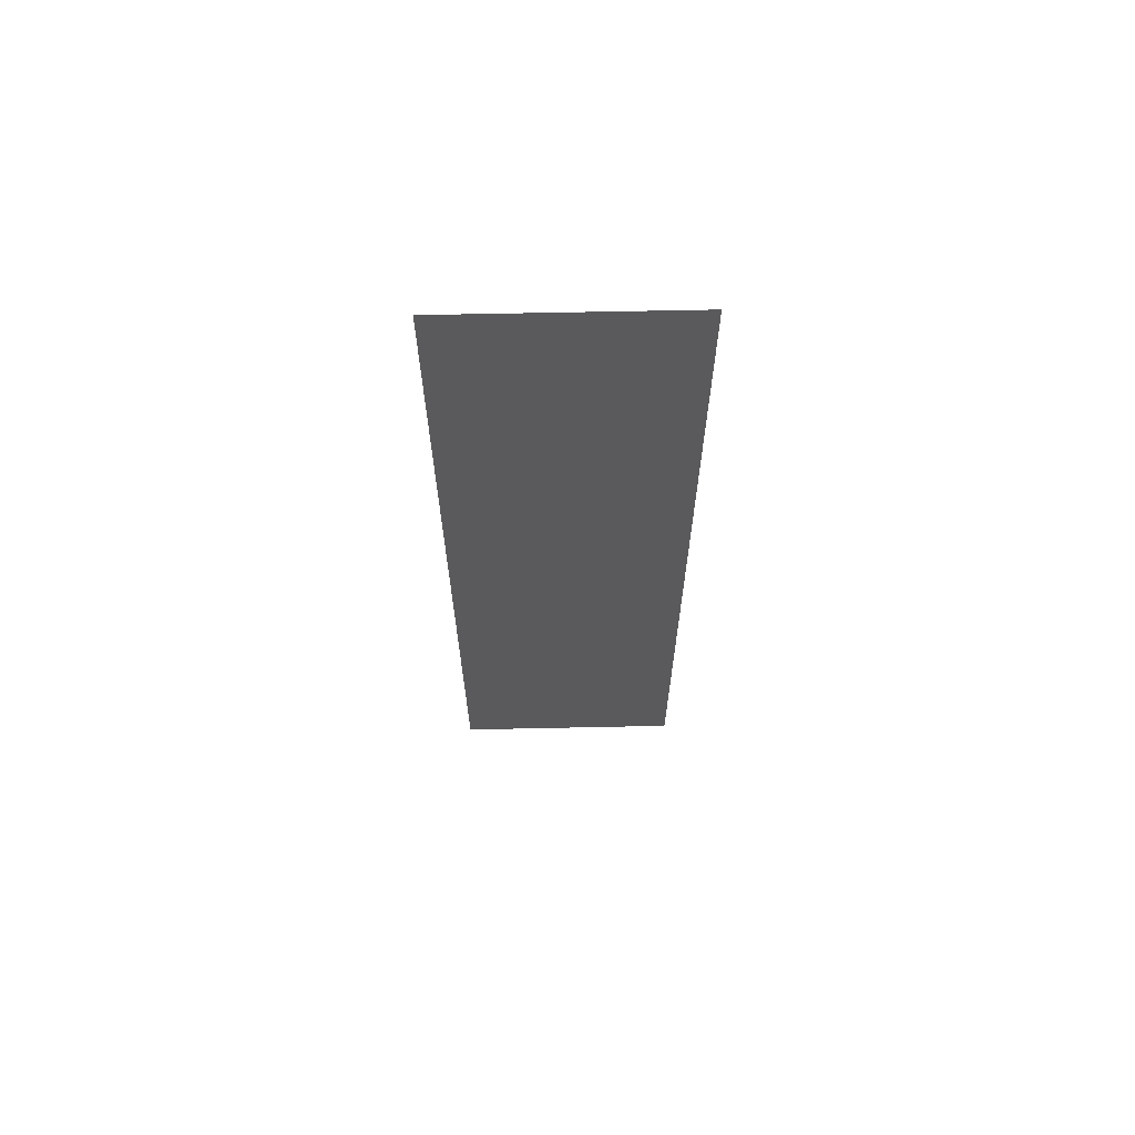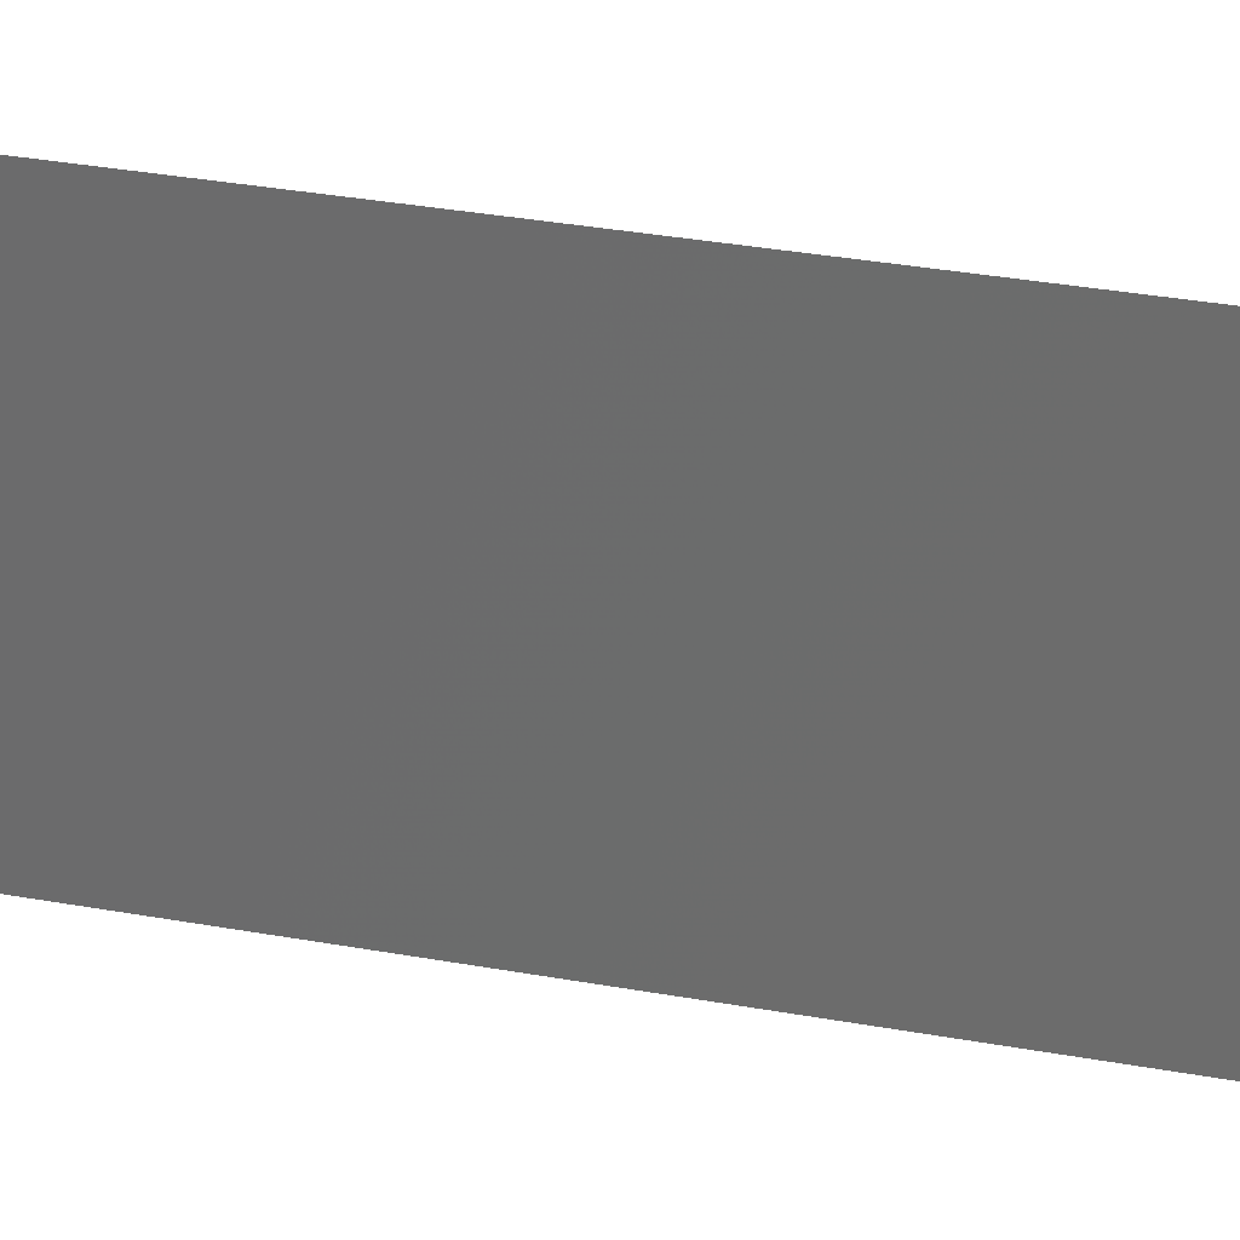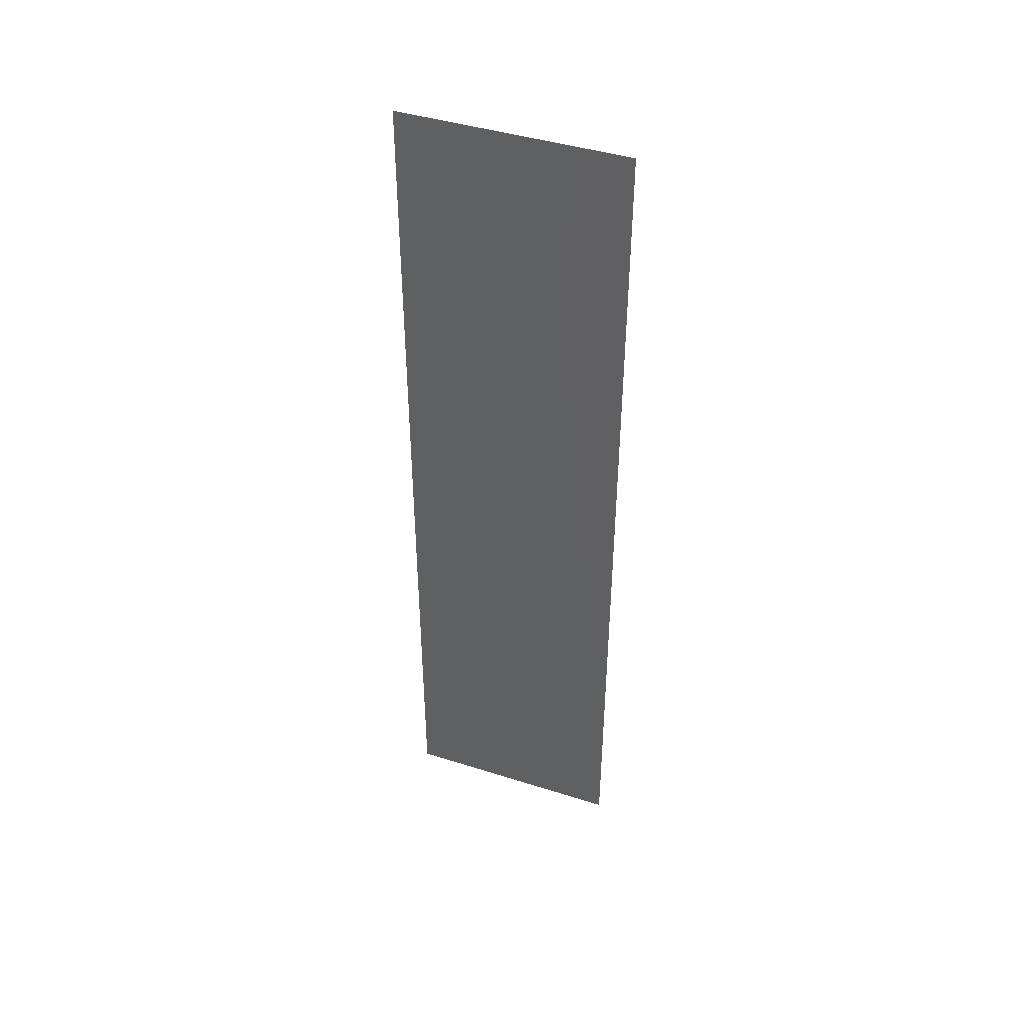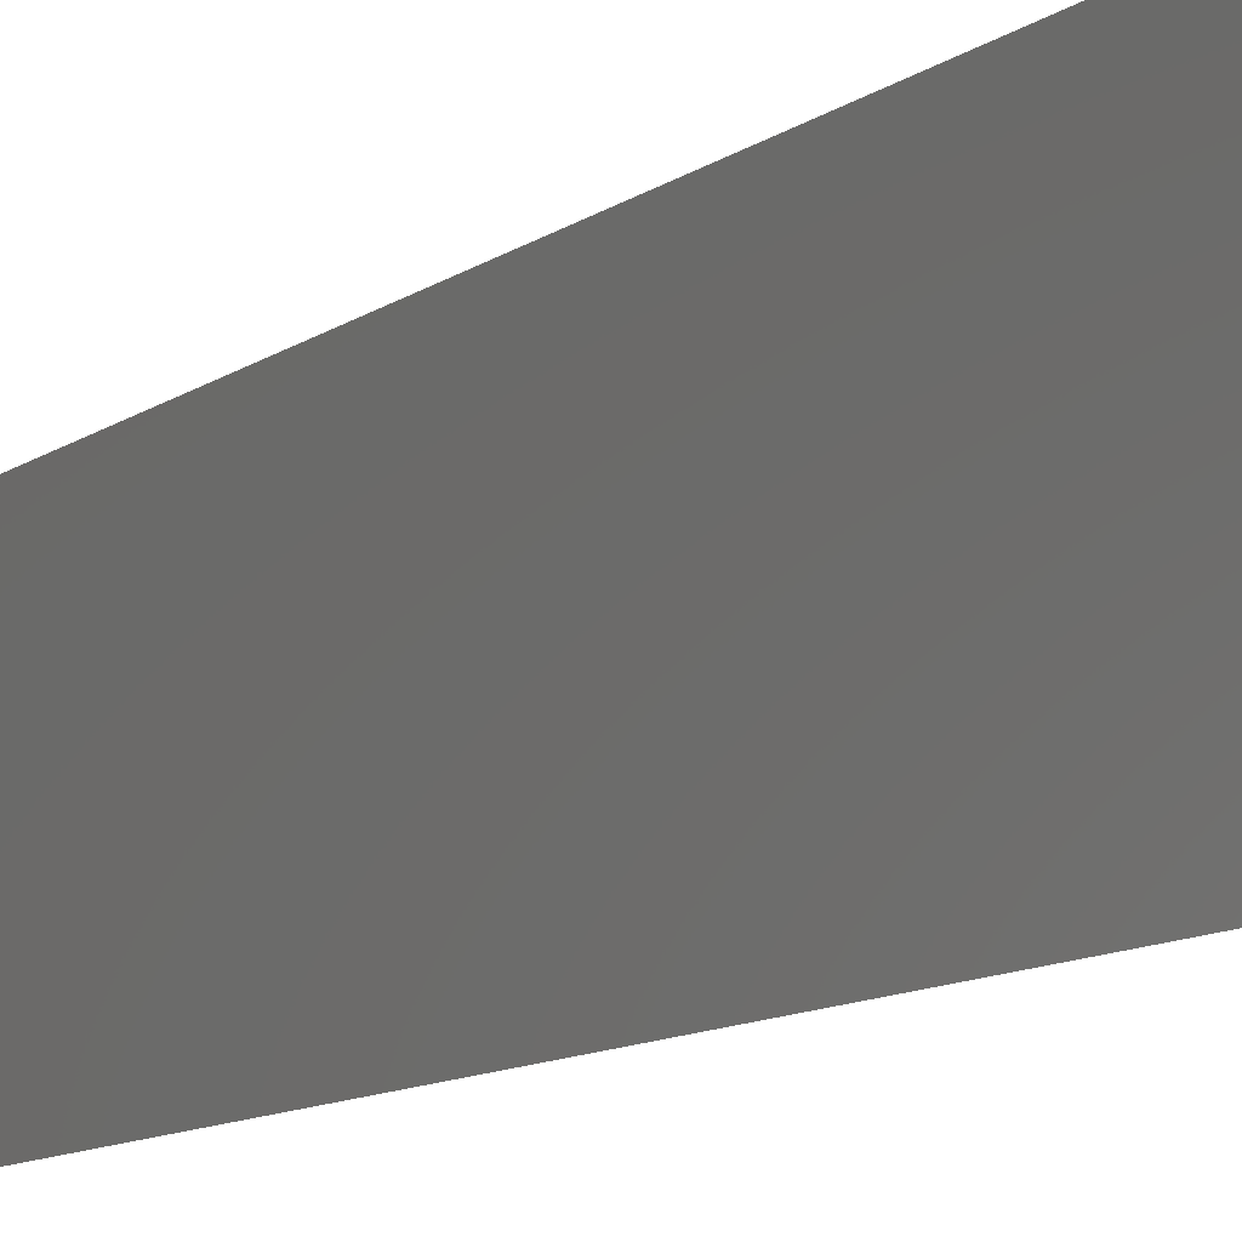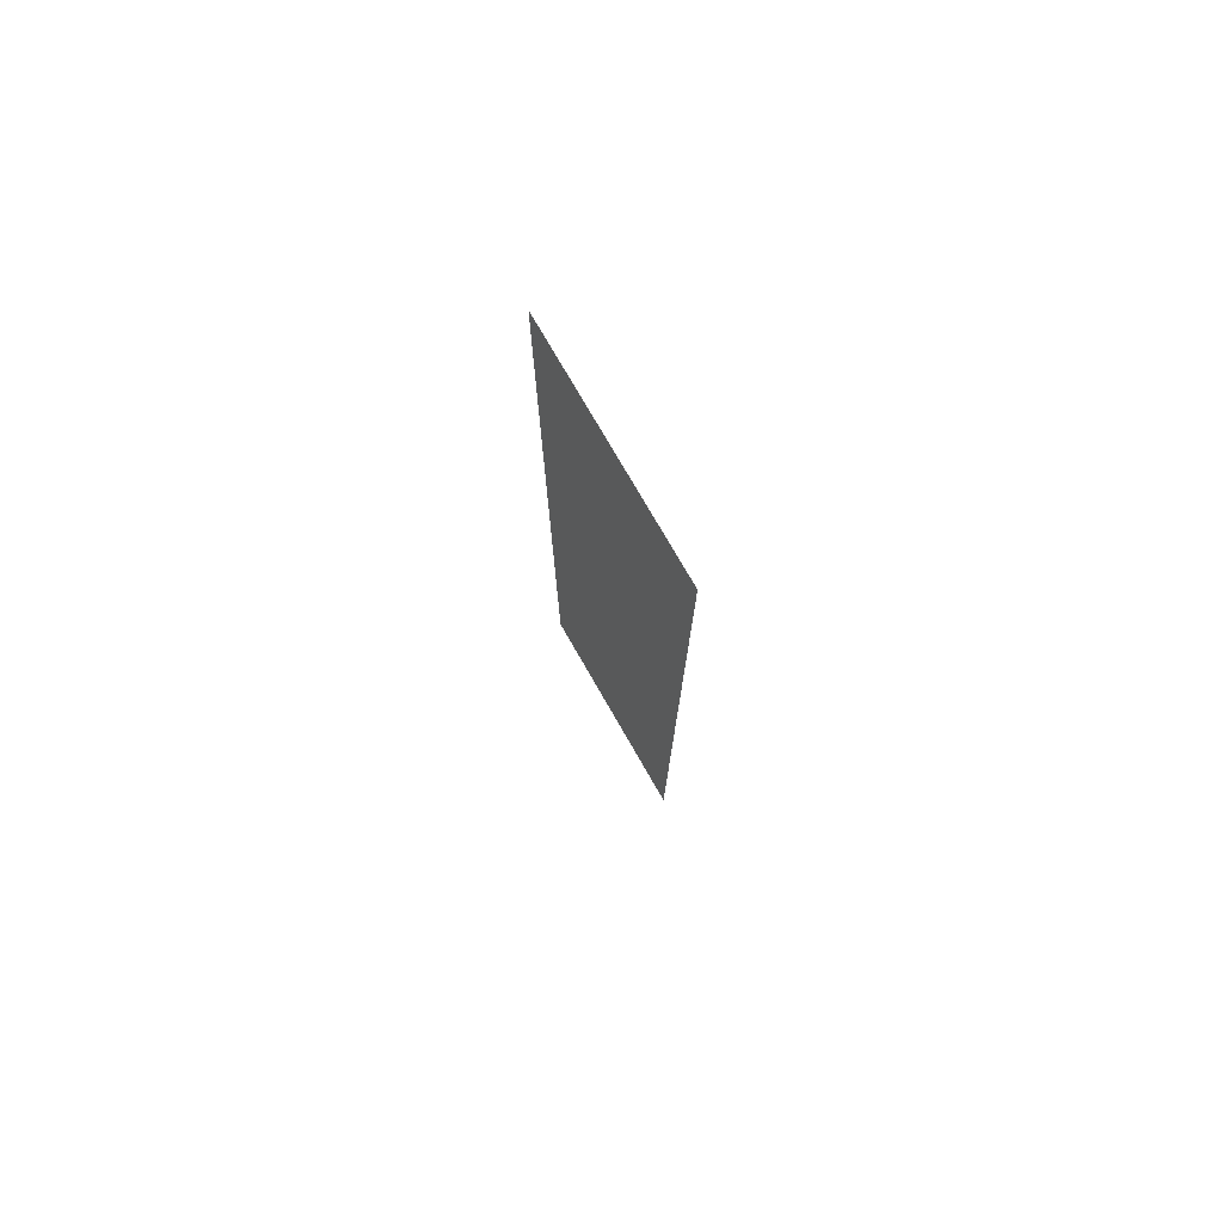
<metadata>
{"format":"stl","ext":"stl","renderer":"f3d","projection":"perspective","resolution":1024,"background":"white","views":[{"elev":65.6,"azim":-91.2,"up":"+Y"},{"elev":27.6,"azim":-73.5,"up":"+Z"},{"elev":43.3,"azim":110.5,"up":"+Y"},{"elev":-9.1,"azim":-26.6,"up":"+Z"},{"elev":76.0,"azim":-29.9,"up":"+Y"}]}
</metadata>
<code>
# stl→obj: 4 verts, 2 faces
v 2.565 2.95 1.25
v 2.565 2.99 1.25
v 2.565 2.95 1.26
v 2.565 2.99 1.26
f 1 2 3
f 3 2 4

</code>
